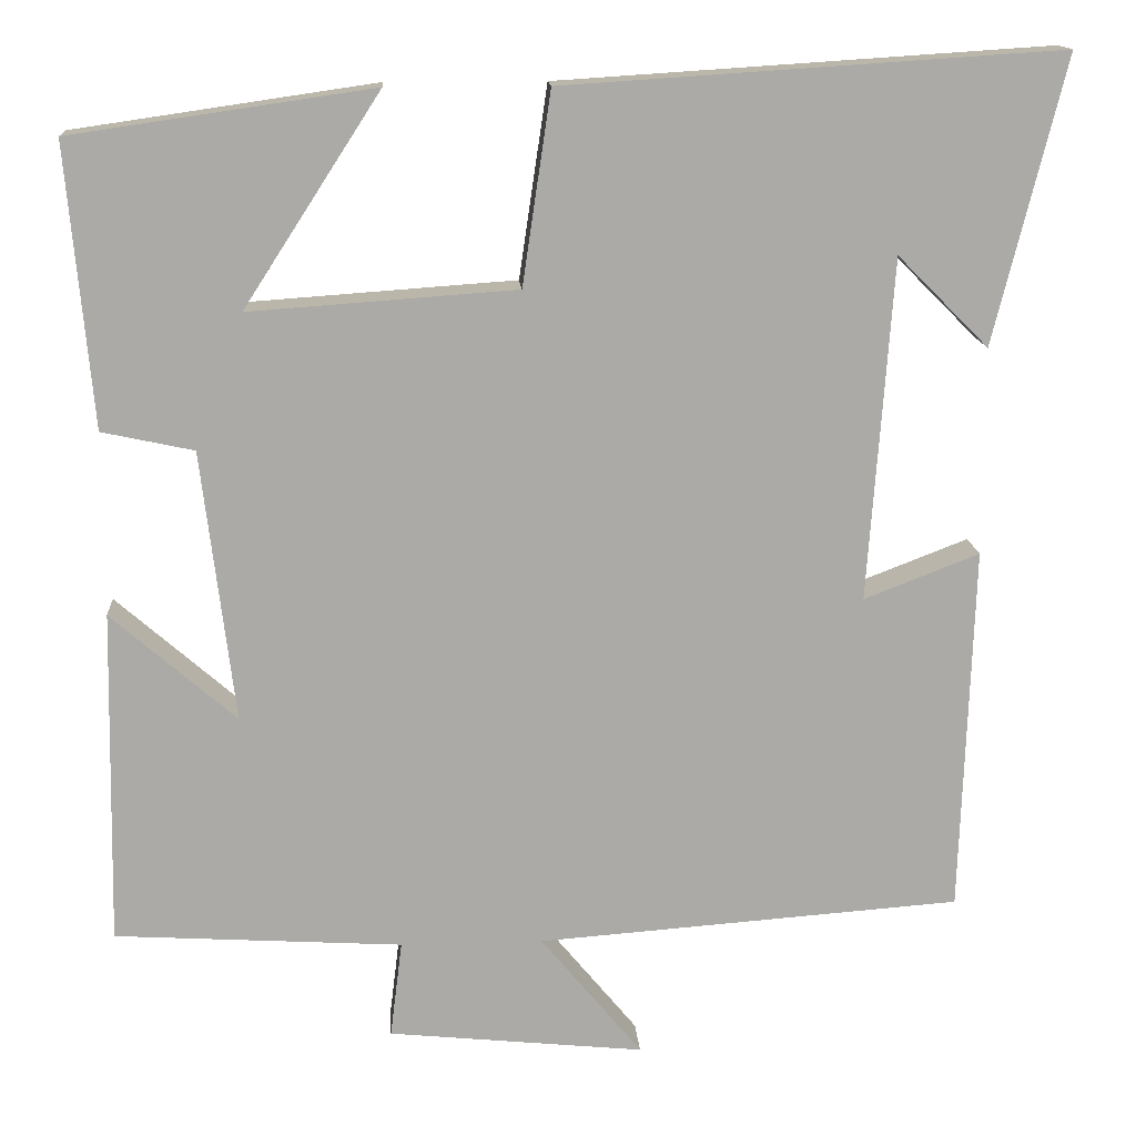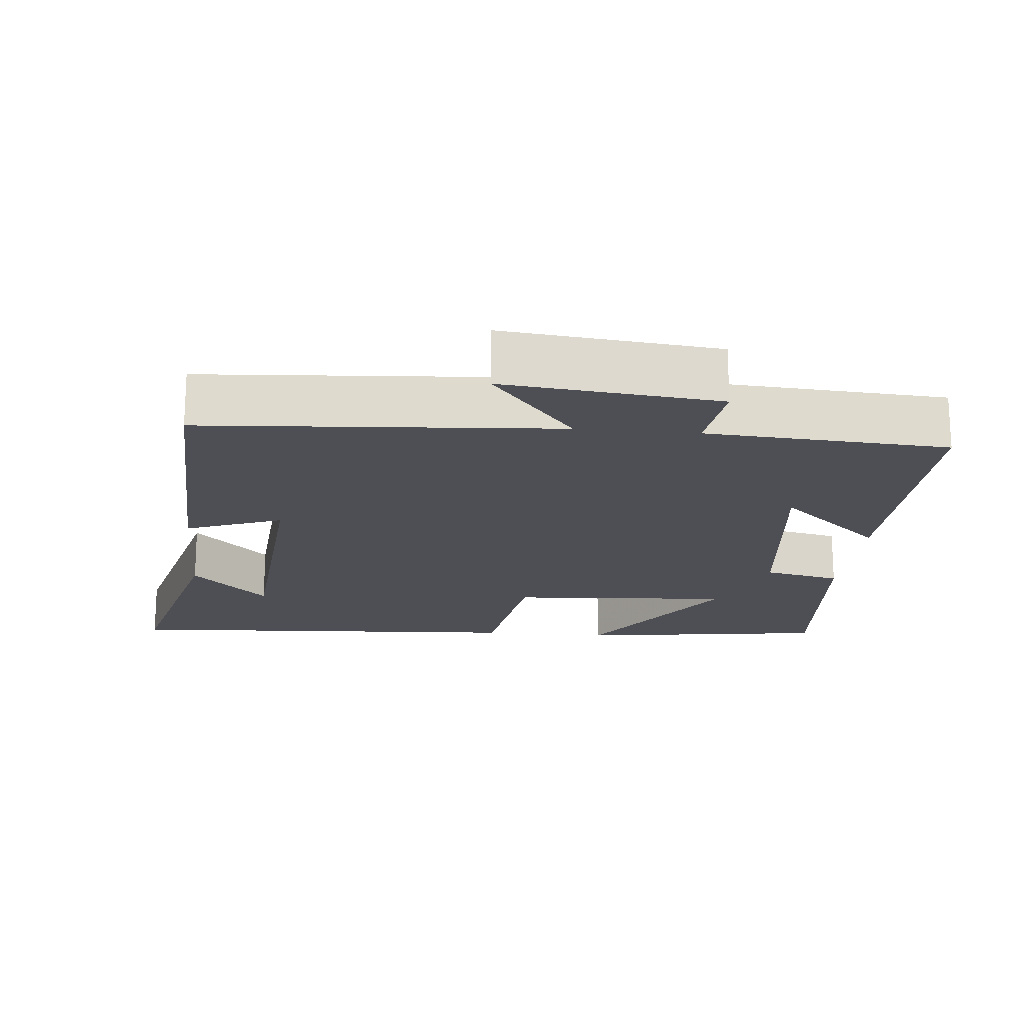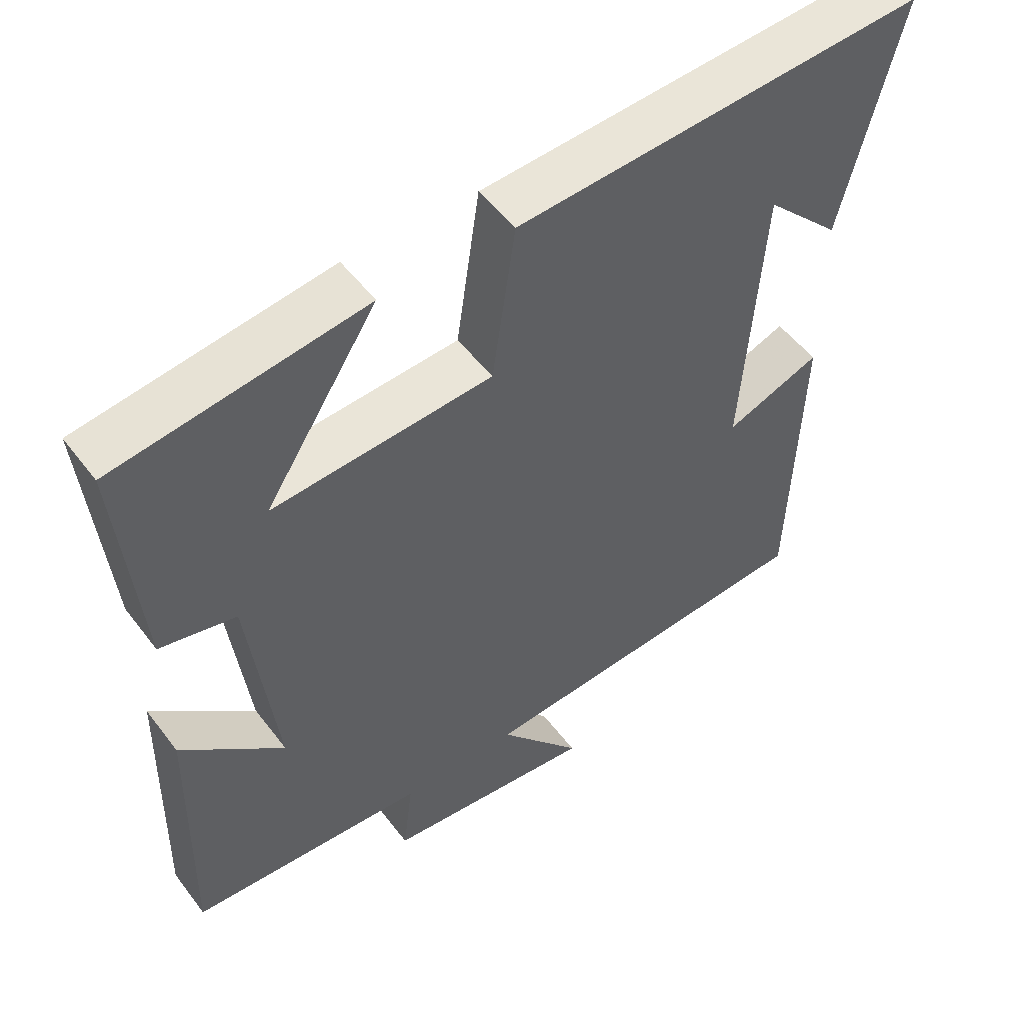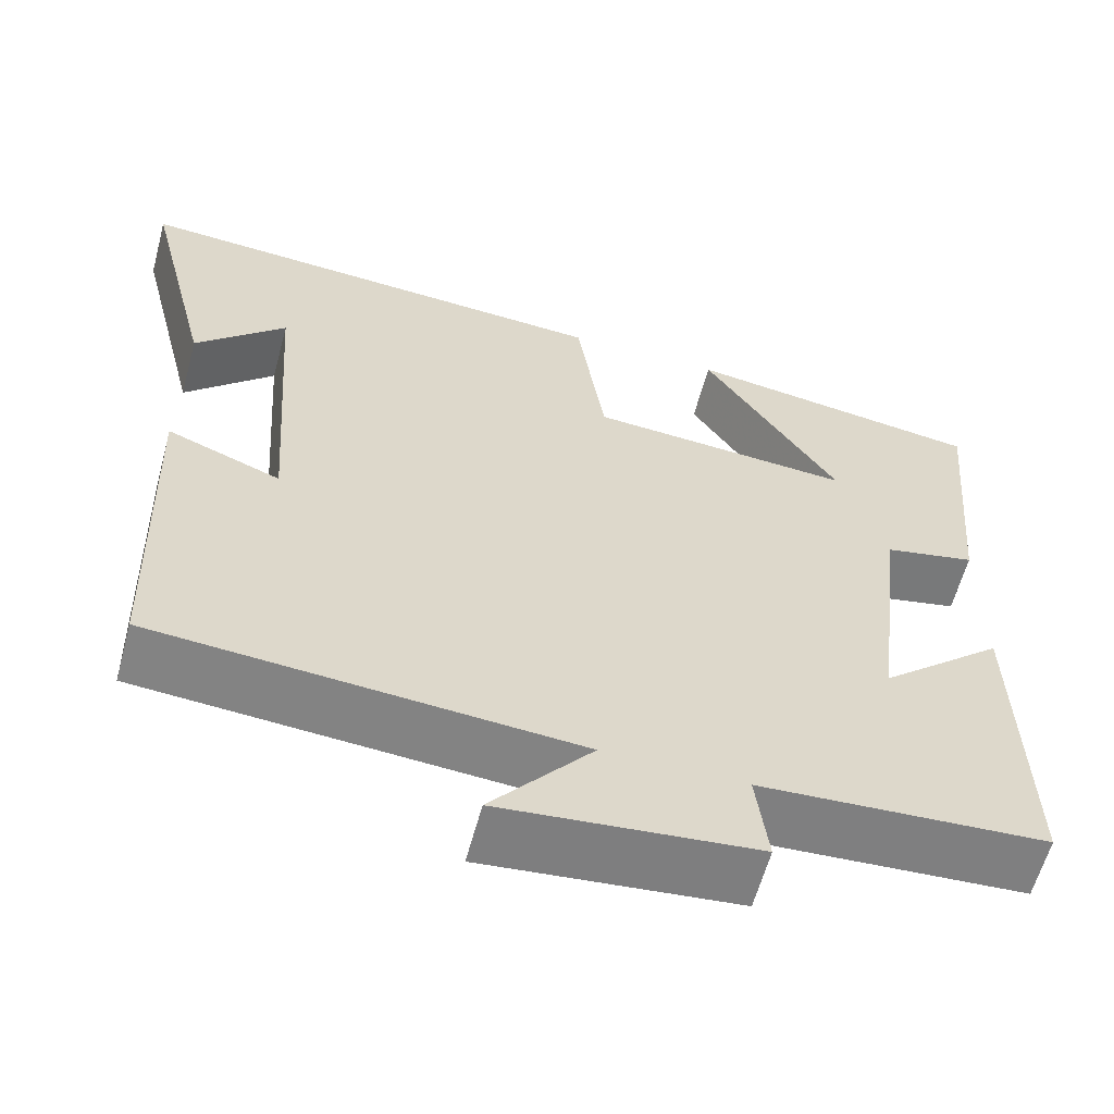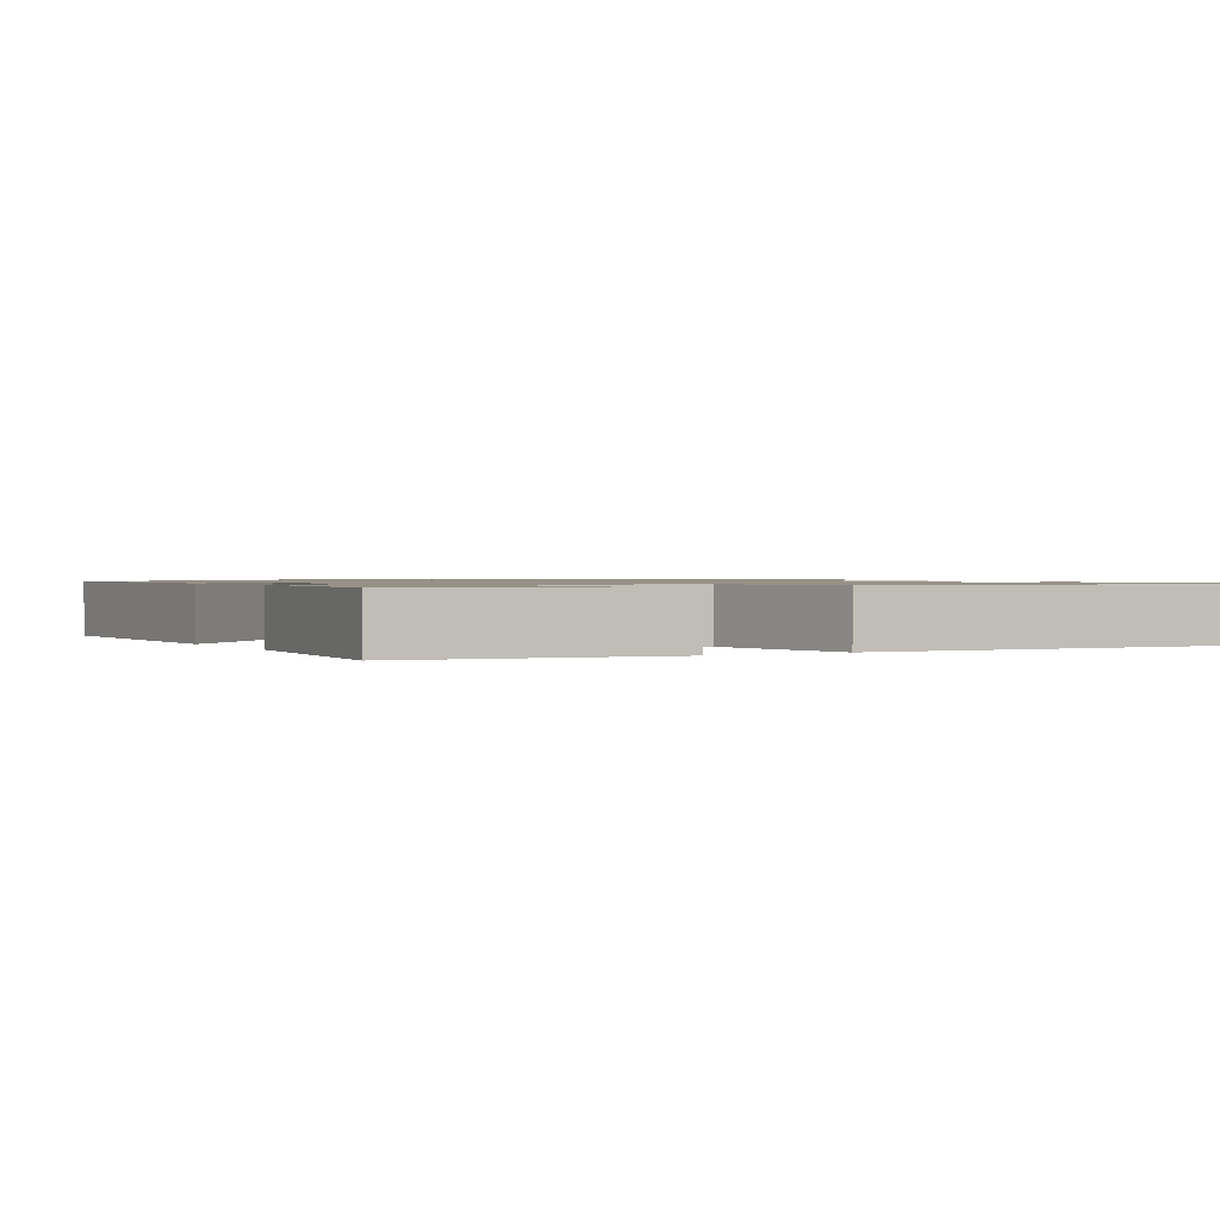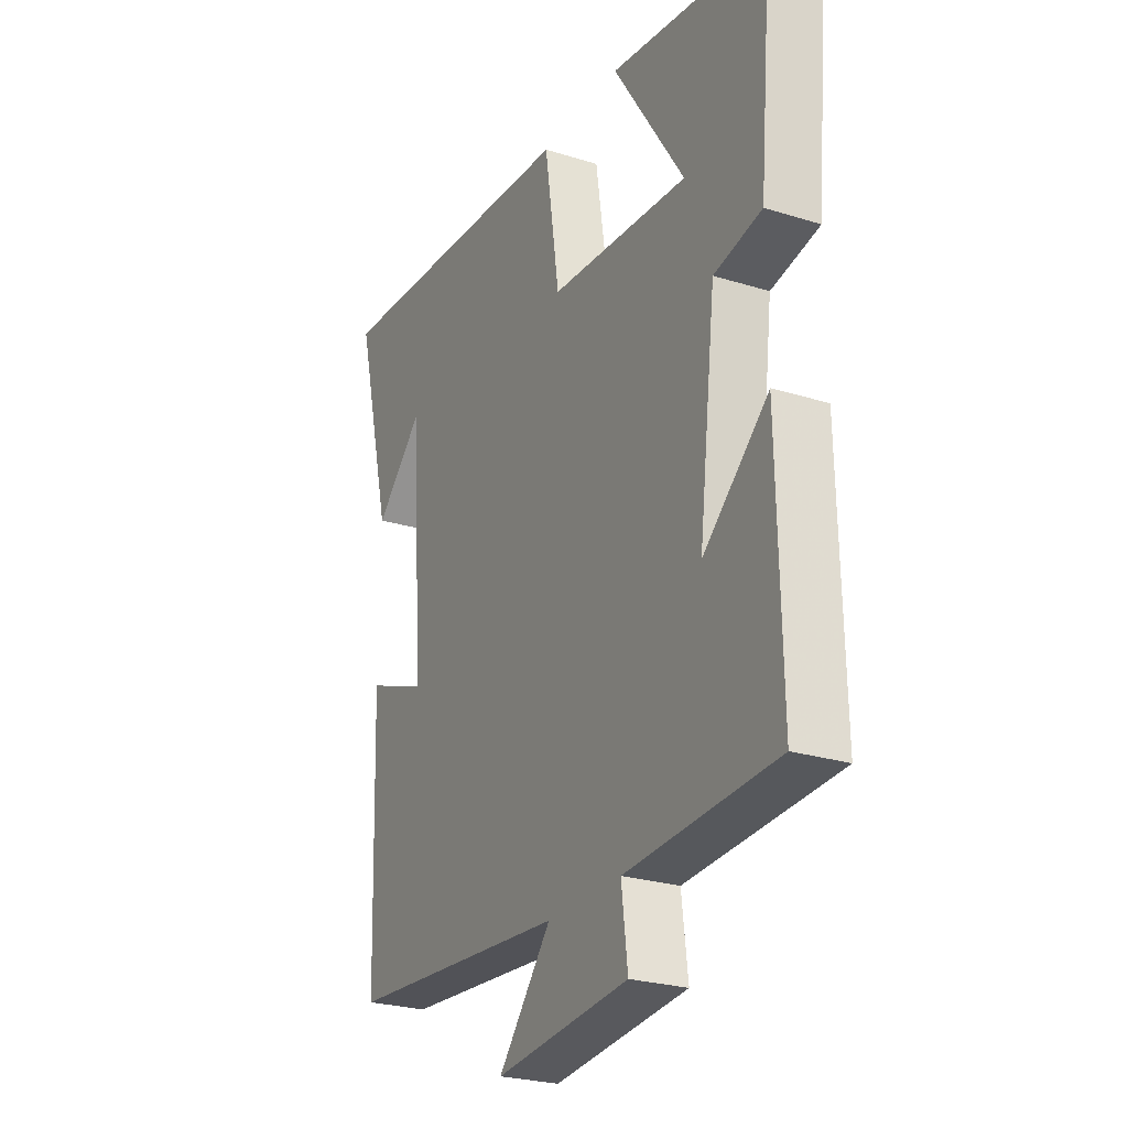
<metadata>
{"format":"obj","ext":"obj","renderer":"f3d","projection":"perspective","resolution":1024,"background":"white","views":[{"elev":14.6,"azim":-3.8,"up":"+Z"},{"elev":-18.4,"azim":174.3,"up":"+Y"},{"elev":51.7,"azim":-36.0,"up":"+Z"},{"elev":-60.5,"azim":164.9,"up":"+Z"},{"elev":1.1,"azim":-29.4,"up":"+Y"},{"elev":-25.4,"azim":-116.7,"up":"+Z"}]}
</metadata>
<code>
v -0.529 0.07 0.449
v -0.178 0.07 0.5
v -0.337 0.07 0.255
v -0.027 0.07 0.277
v 0.006 0.07 0.5
v 0.582 0.07 0.537
v 0.5 0.07 0.205
v 0.394 0.07 0.311
v 0.366 0.07 -0.087
v 0.5 0.07 -0.035
v 0.486 0.07 -0.463
v -0.007 0.07 -0.5
v 0.111 0.07 -0.643
v -0.187 0.07 -0.613
v -0.173 0.07 -0.5
v -0.508 0.07 -0.48
v -0.5 0.07 -0.09
v -0.355 0.07 -0.217
v -0.393 0.07 0.099
v -0.5 0.07 0.122
v -0.529 0 0.449
v -0.178 0 0.5
v -0.337 0 0.255
v -0.027 0 0.277
v 0.006 0 0.5
v 0.582 0 0.537
v 0.5 0 0.205
v 0.394 0 0.311
v 0.366 0 -0.087
v 0.5 0 -0.035
v 0.486 0 -0.463
v -0.007 0 -0.5
v 0.111 0 -0.643
v -0.187 0 -0.613
v -0.173 0 -0.5
v -0.508 0 -0.48
v -0.5 0 -0.09
v -0.355 0 -0.217
v -0.393 0 0.099
v -0.5 0 0.122
f 19 20 1
f 15 16 17 18
f 15 18 19
f 12 13 14 15
f 12 15 19
f 9 10 11 12
f 8 9 12 19
f 6 7 8
f 4 5 6 8
f 4 8 19
f 3 4 19
f 1 2 3
f 1 3 19
f 21 40 39
f 38 37 36 35
f 39 38 35
f 35 34 33 32
f 39 35 32
f 32 31 30 29
f 39 32 29 28
f 28 27 26
f 28 26 25 24
f 39 28 24
f 39 24 23
f 23 22 21
f 39 23 21
f 1 21 22 2
f 2 22 23 3
f 3 23 24 4
f 4 24 25 5
f 5 25 26 6
f 6 26 27 7
f 7 27 28 8
f 8 28 29 9
f 9 29 30 10
f 10 30 31 11
f 11 31 32 12
f 12 32 33 13
f 13 33 34 14
f 14 34 35 15
f 15 35 36 16
f 16 36 37 17
f 17 37 38 18
f 18 38 39 19
f 19 39 40 20
f 20 40 21 1

</code>
